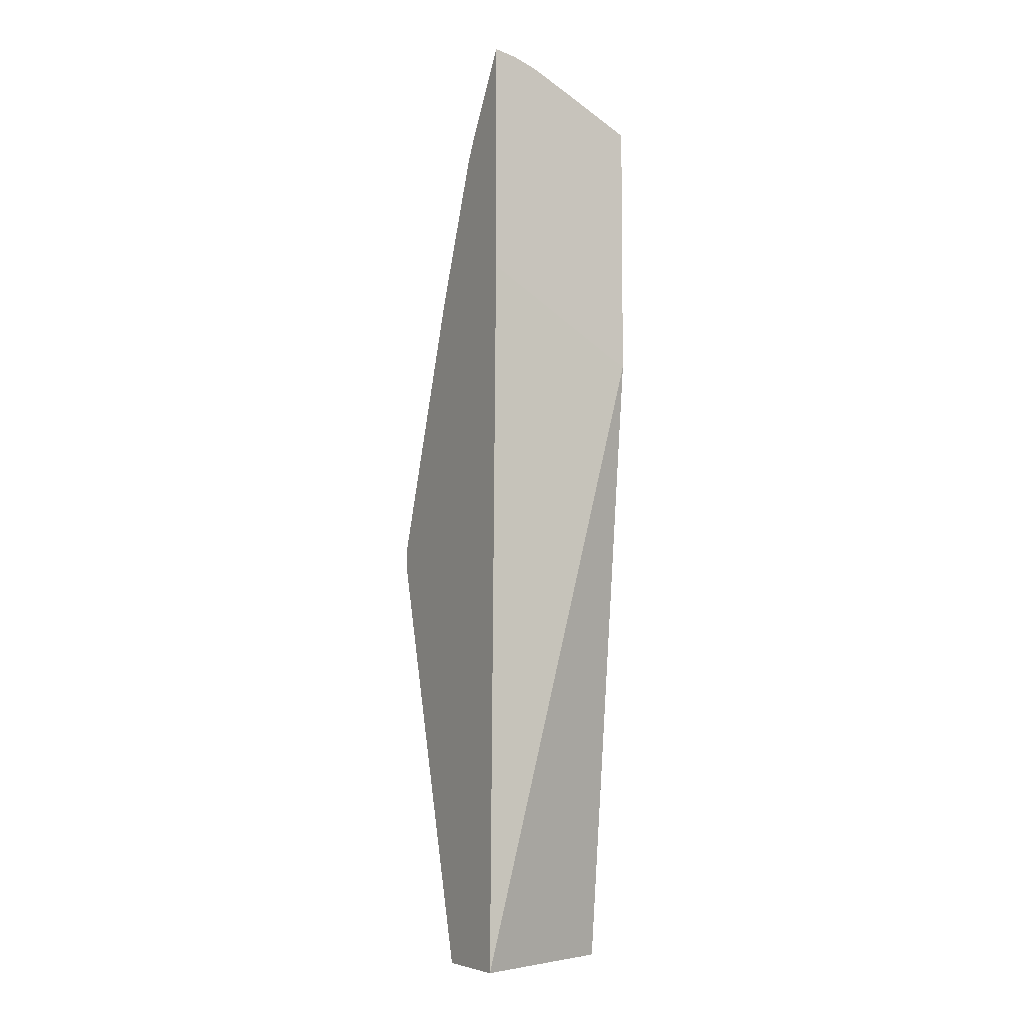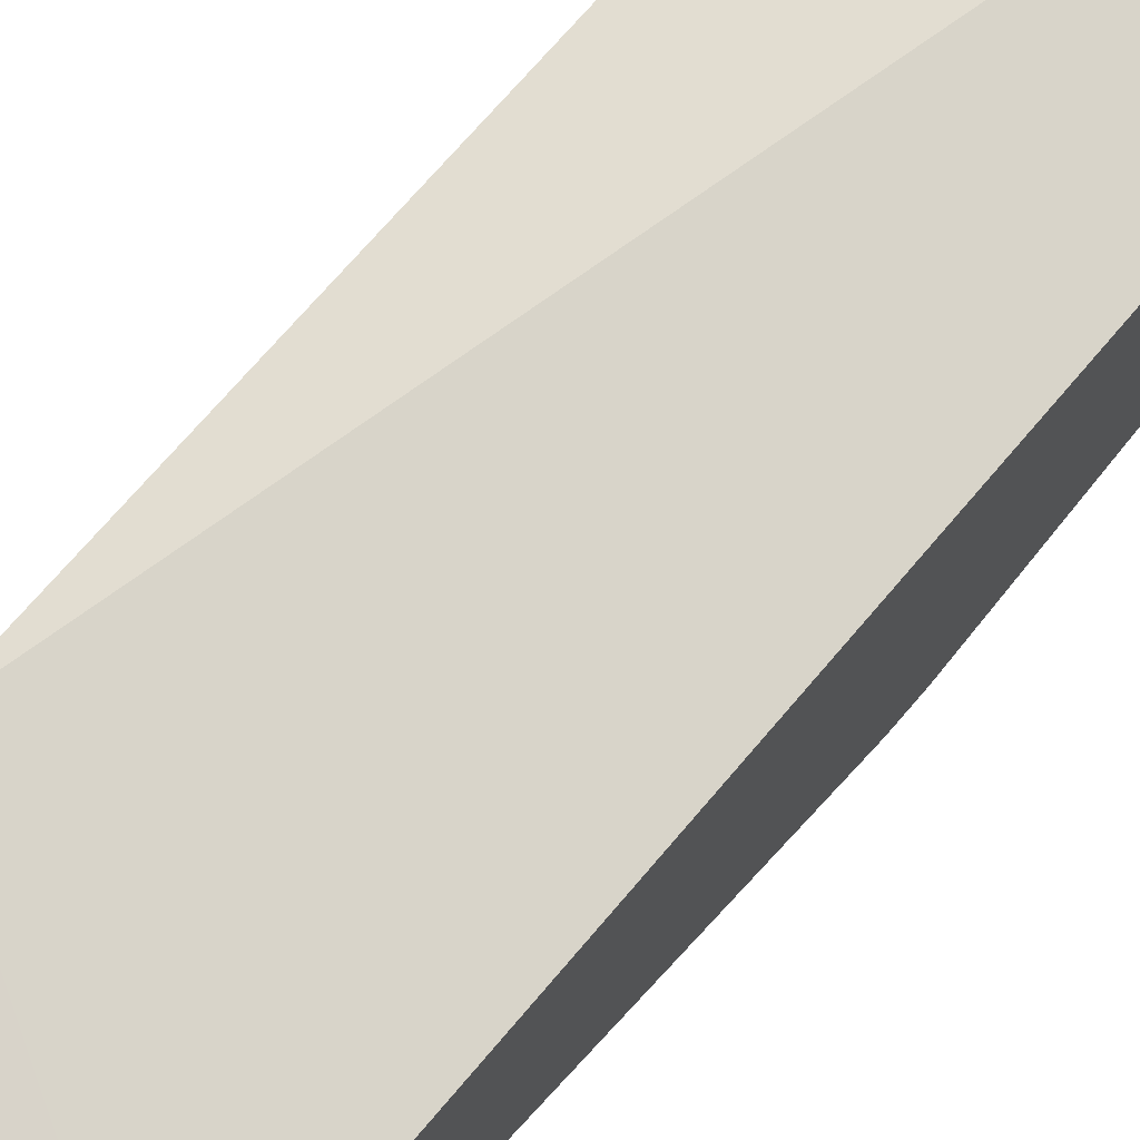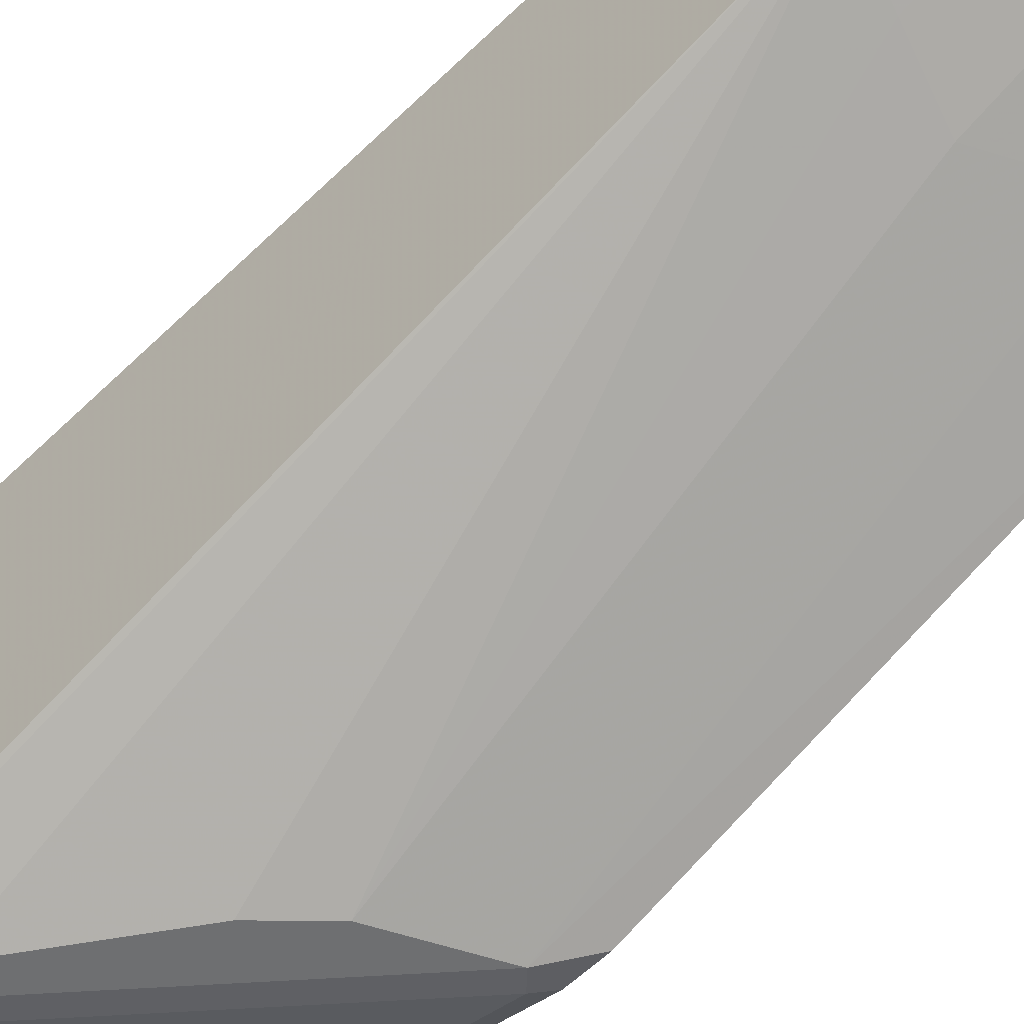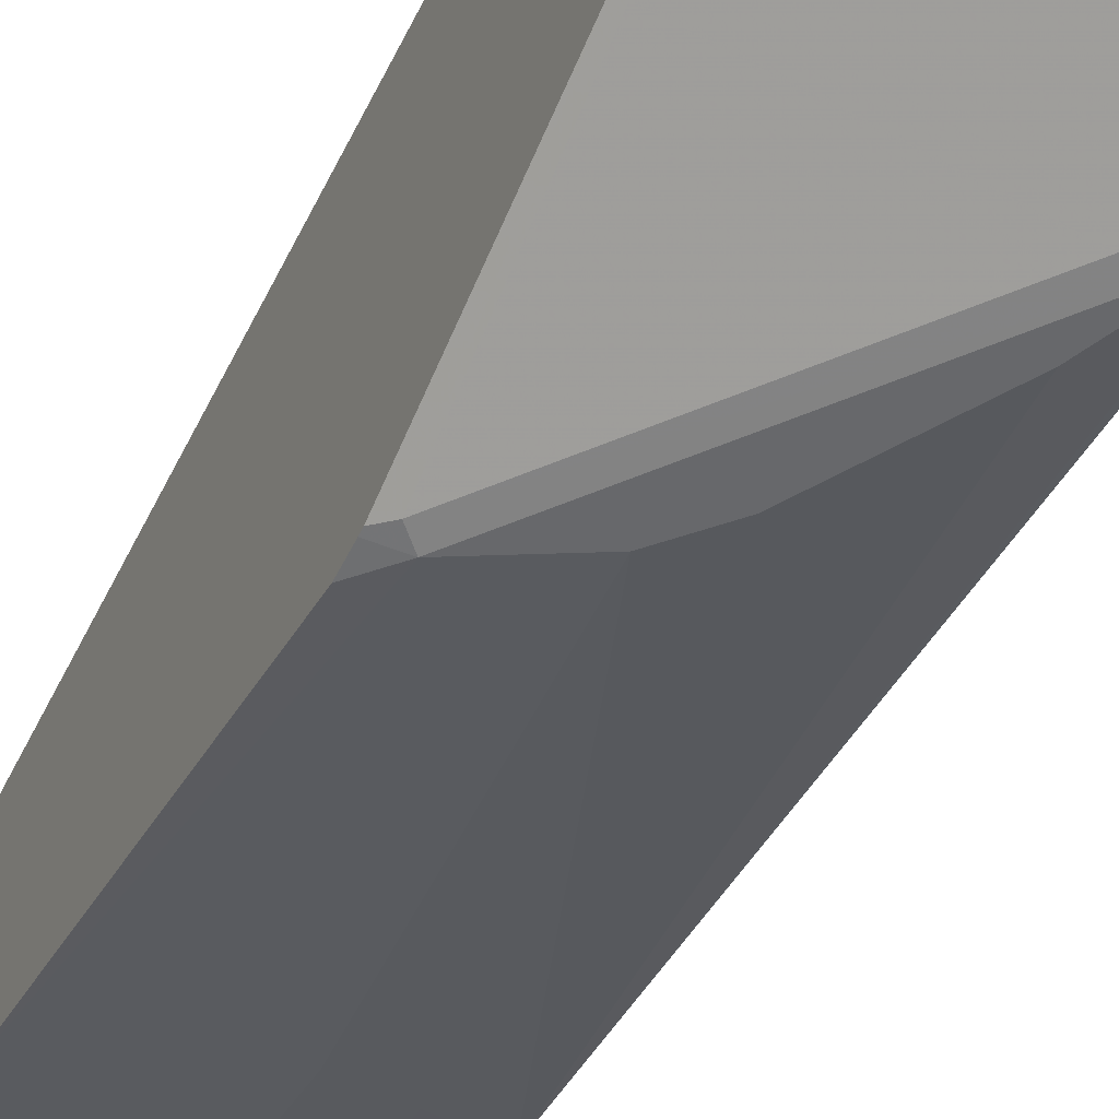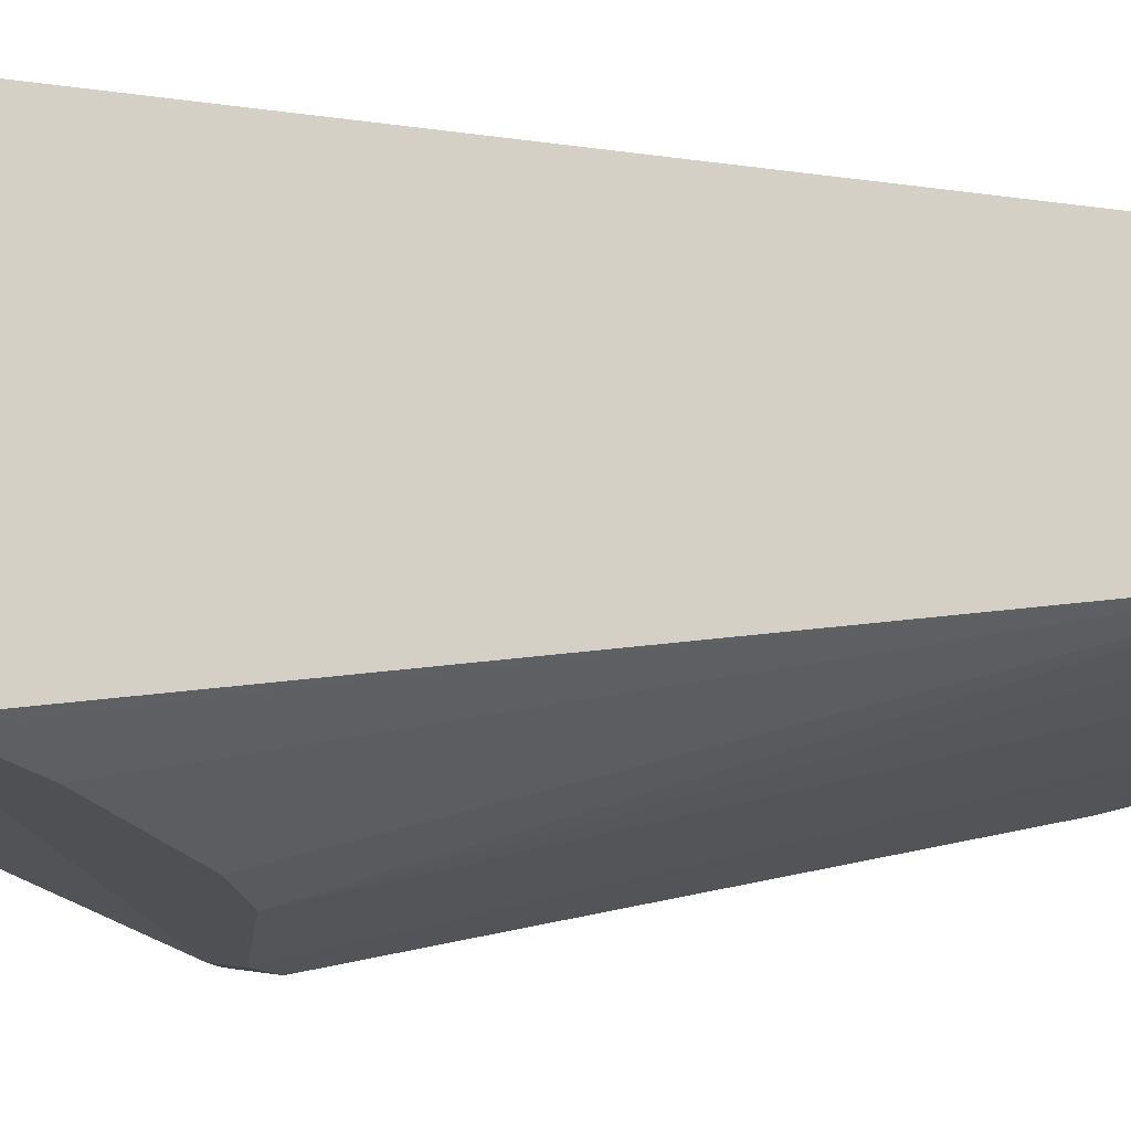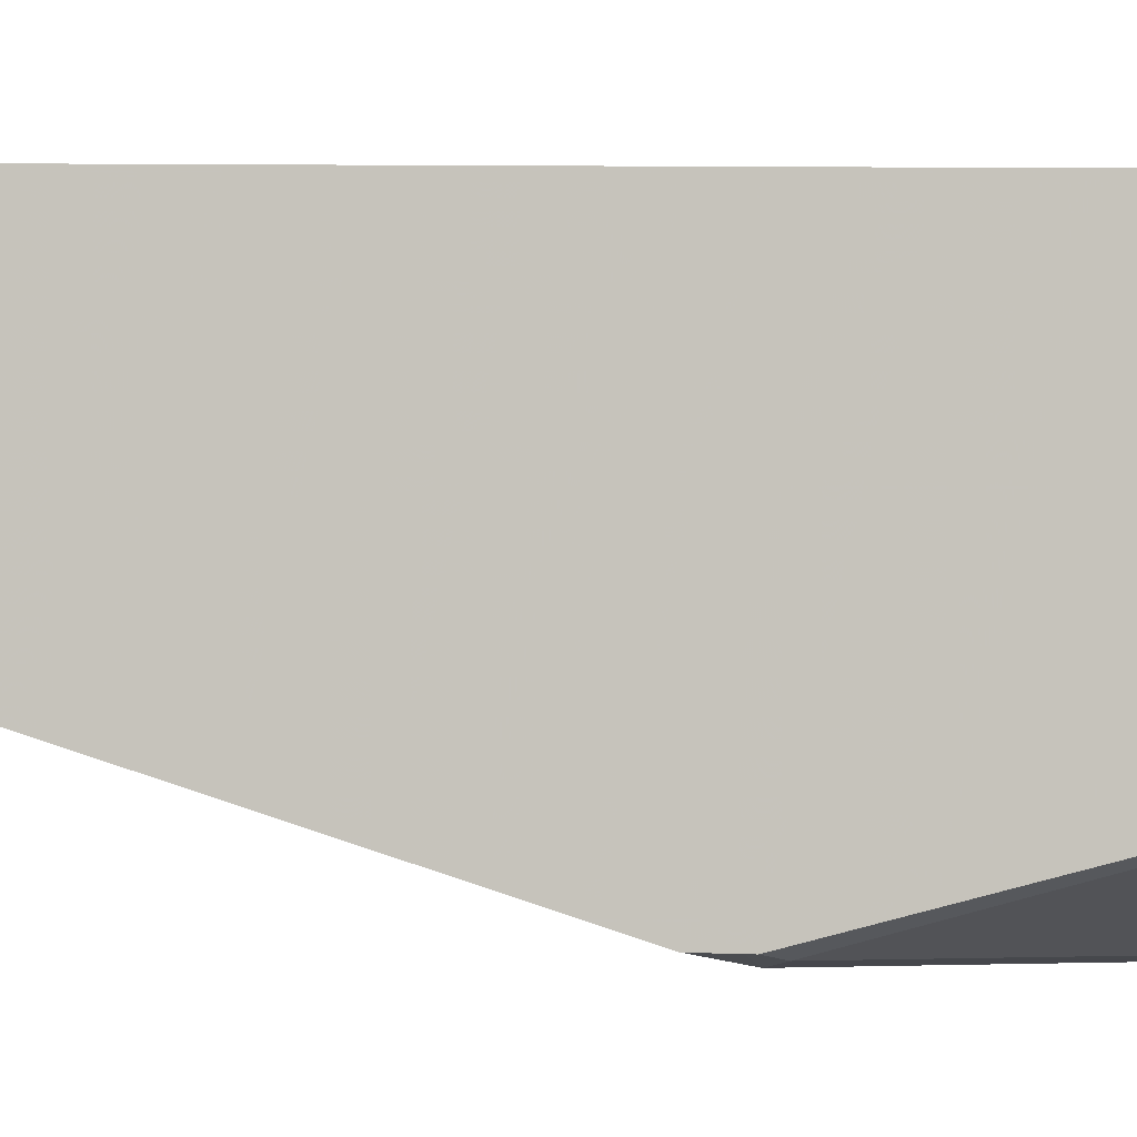
<metadata>
{"format":"obj","ext":"obj","renderer":"f3d","projection":"perspective","resolution":1024,"background":"white","views":[{"elev":-6.1,"azim":149.5,"up":"+Z"},{"elev":75.9,"azim":40.4,"up":"+Y"},{"elev":-54.6,"azim":-45.5,"up":"+Y"},{"elev":-52.5,"azim":155.5,"up":"+Y"},{"elev":-18.9,"azim":-121.7,"up":"+Y"},{"elev":-1.7,"azim":97.5,"up":"+Y"}]}
</metadata>
<code>
v -0.411 -0.3114 0.5521
v -0.411 -0.3114 0.7784
v -0.409 -0.3114 0.5531
v -0.2716 -0.321 -0.002935
v -0.411 -0.3705 -0.002935
v -0.411 -0.3123 0.7771
v -0.409 -0.3114 0.7795
v -0.3984 -0.3114 0.5583
v -0.2716 -0.3911 -0.002935
v -0.2716 -0.3114 0.6327
v -0.411 -0.3911 -0.002935
v -0.411 -0.3171 0.7699
v -0.3731 -0.3114 0.7974
v -0.4014 -0.319 0.7718
v -0.4014 -0.4888 0.2162
v -0.411 -0.4864 0.2065
v -0.2716 -0.4873 0.3666
v -0.2779 -0.4888 0.3602
v -0.2716 -0.3114 0.8379
v -0.4014 -0.3396 0.7307
v -0.411 -0.3583 0.6876
v -0.319 -0.319 0.813
v -0.3122 -0.3122 0.8267
v -0.3541 -0.3114 0.8069
v -0.4082 -0.4906 0.223
v -0.411 -0.487 0.2089
v -0.2716 -0.4873 0.3698
v -0.2847 -0.4906 0.3671
v -0.2908 -0.3114 0.8344
v -0.295 -0.3156 0.8301
v -0.2716 -0.3127 0.8359
v -0.319 -0.3396 0.7718
v -0.4014 -0.3602 0.6895
v -0.411 -0.3705 0.6586
v -0.2779 -0.3602 0.7513
v -0.3126 -0.3114 0.8271
v -0.3114 -0.3114 0.8275
v -0.411 -0.4891 0.2216
v -0.3876 -0.4906 0.2642
v -0.411 -0.3911 0.5969
v -0.2716 -0.4868 0.384
v -0.3259 -0.4906 0.3466
v -0.2716 -0.4109 0.6167
v -0.3088 -0.4117 0.5969
v -0.2716 -0.3539 0.7639
v -0.3705 -0.3705 0.6792
v -0.3293 -0.3705 0.6998
v -0.3808 -0.3808 0.6483
v -0.3499 -0.3911 0.638
v -0.2716 -0.3634 0.7449
v -0.2716 -0.3602 0.7513
v -0.2882 -0.3705 0.7204
v -0.3465 -0.4906 0.326
v -0.3808 -0.4014 0.5866
v -0.3499 -0.4117 0.5763
v -0.3088 -0.3911 0.6586
f 28 41 43
f 23 37 36
f 25 38 26
f 25 28 42
f 25 42 53
f 25 40 38
f 25 39 40
f 27 41 28
f 23 29 37
f 25 53 39
f 23 30 29
f 19 29 30
f 22 35 30
f 22 32 35
f 22 30 23
f 21 34 33
f 20 35 32
f 20 33 35
f 20 21 33
f 19 30 31
f 18 28 25
f 17 28 18
f 28 43 44
f 23 36 24
f 28 44 42
f 44 56 49
f 30 45 31
f 48 54 55
f 47 56 52
f 47 49 56
f 46 49 47
f 44 49 55
f 17 27 28
f 43 56 44
f 43 50 56
f 42 55 54
f 42 44 55
f 40 42 54
f 30 35 45
f 40 53 42
f 39 53 40
f 35 52 50
f 35 51 45
f 35 50 51
f 34 40 48
f 33 49 46
f 33 48 49
f 33 34 48
f 33 52 35
f 33 47 52
f 33 46 47
f 40 54 48
f 16 25 26
f 4 50 43
f 15 25 16
f 1 6 2
f 1 12 6
f 1 21 12
f 1 34 21
f 1 40 34
f 1 38 40
f 1 26 38
f 1 16 26
f 1 11 16
f 1 5 11
f 1 4 5
f 1 3 4
f 1 8 3
f 1 10 8
f 1 19 10
f 1 29 19
f 1 37 29
f 1 36 37
f 1 24 36
f 1 13 24
f 1 7 13
f 1 2 7
f 48 55 49
f 2 6 7
f 3 8 4
f 4 9 11
f 4 11 5
f 14 32 22
f 14 20 32
f 13 14 22
f 13 23 24
f 13 22 23
f 12 21 20
f 12 20 14
f 9 18 15
f 9 17 18
f 9 16 11
f 9 15 16
f 15 18 25
f 7 14 13
f 6 12 7
f 4 17 9
f 4 27 17
f 4 41 27
f 4 43 41
f 4 51 50
f 4 45 51
f 4 31 45
f 4 19 31
f 4 10 19
f 4 8 10
f 7 12 14
f 50 52 56

</code>
